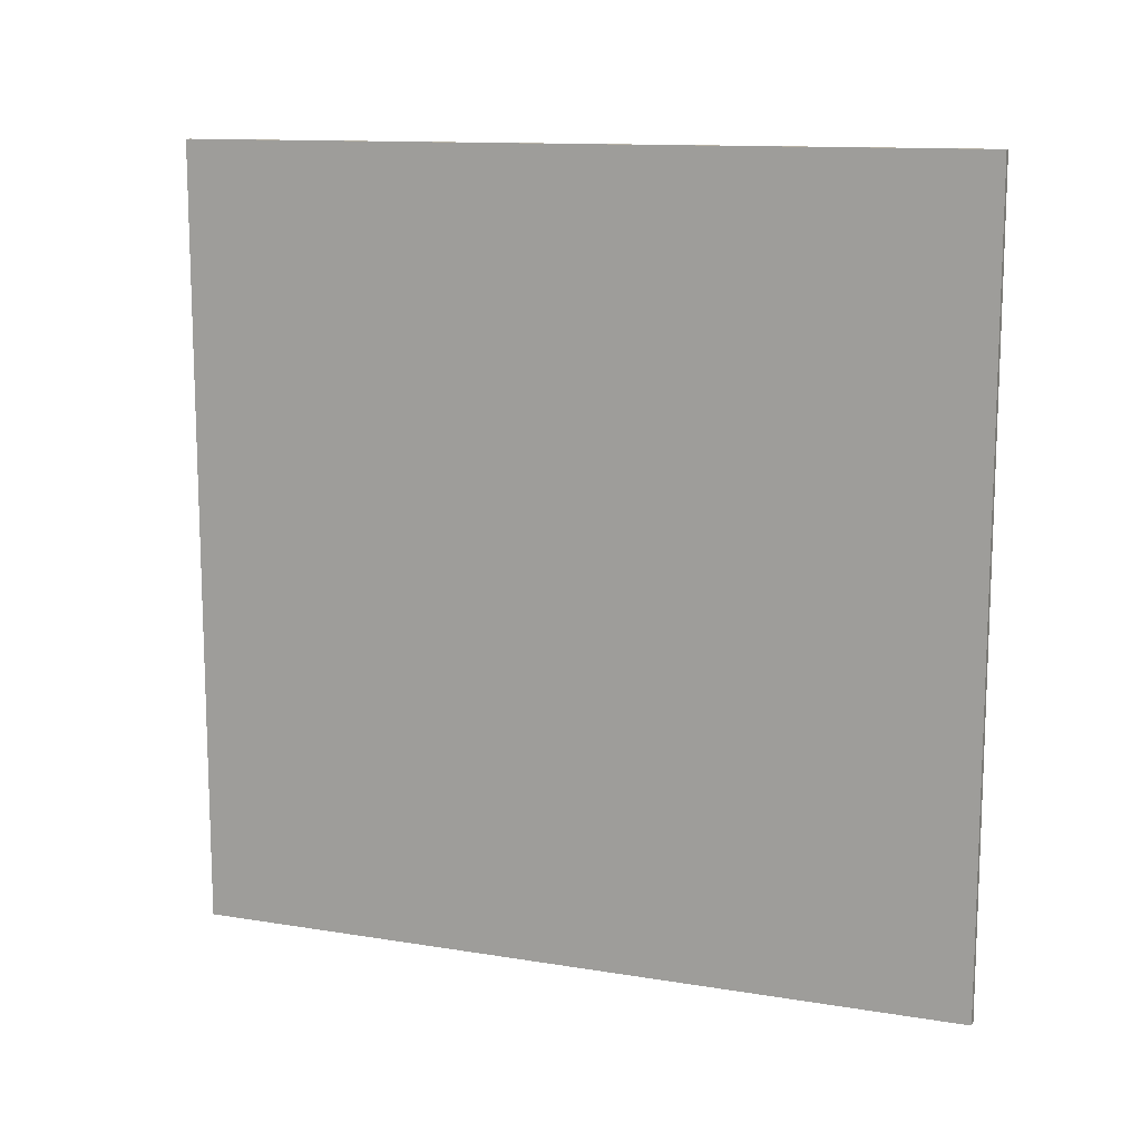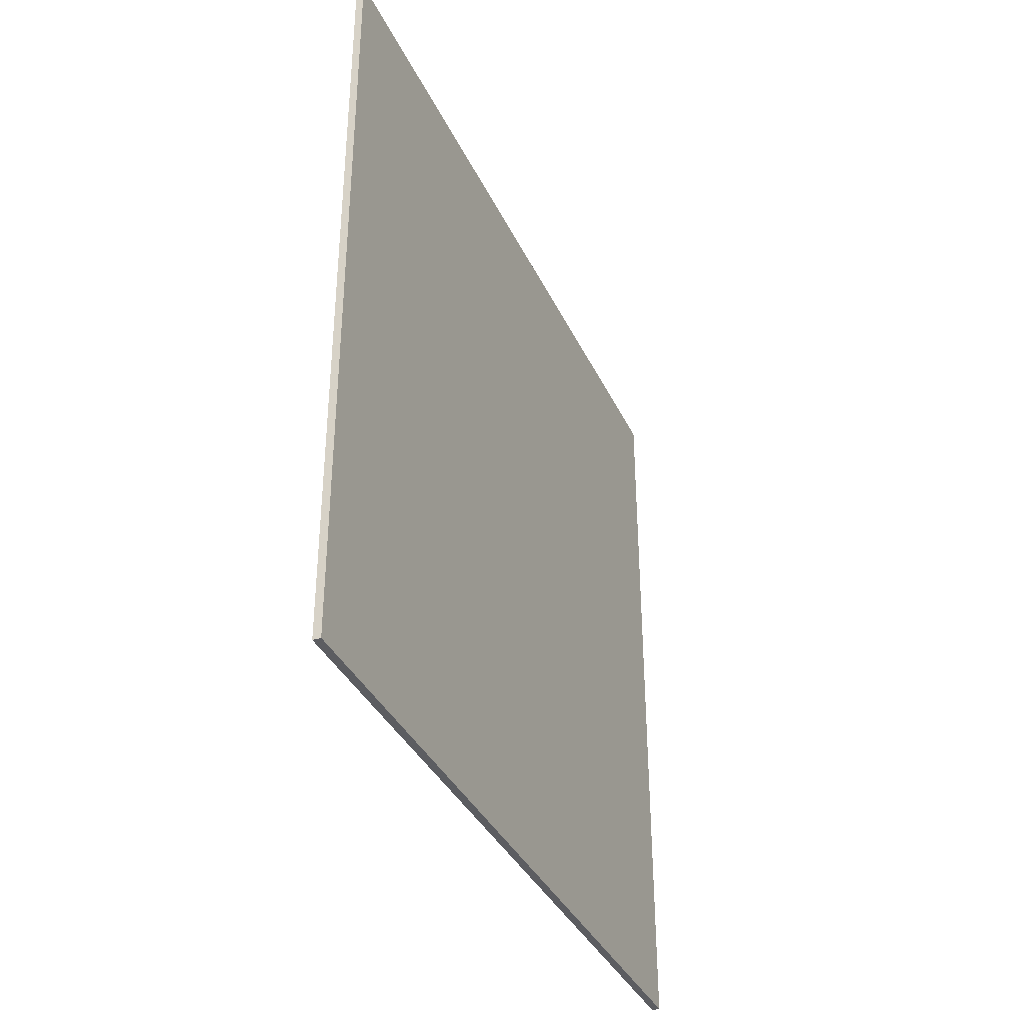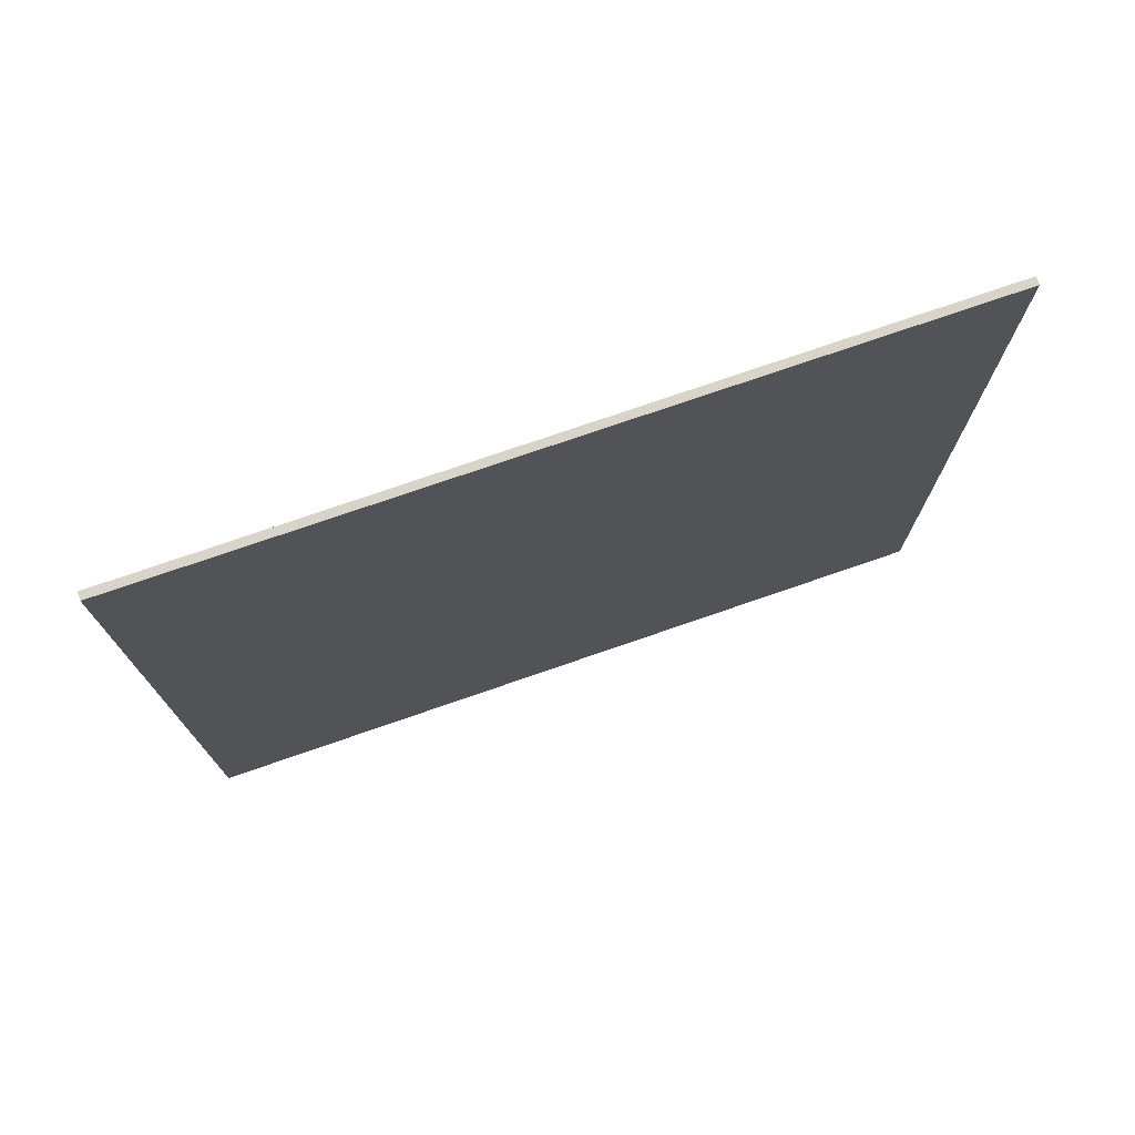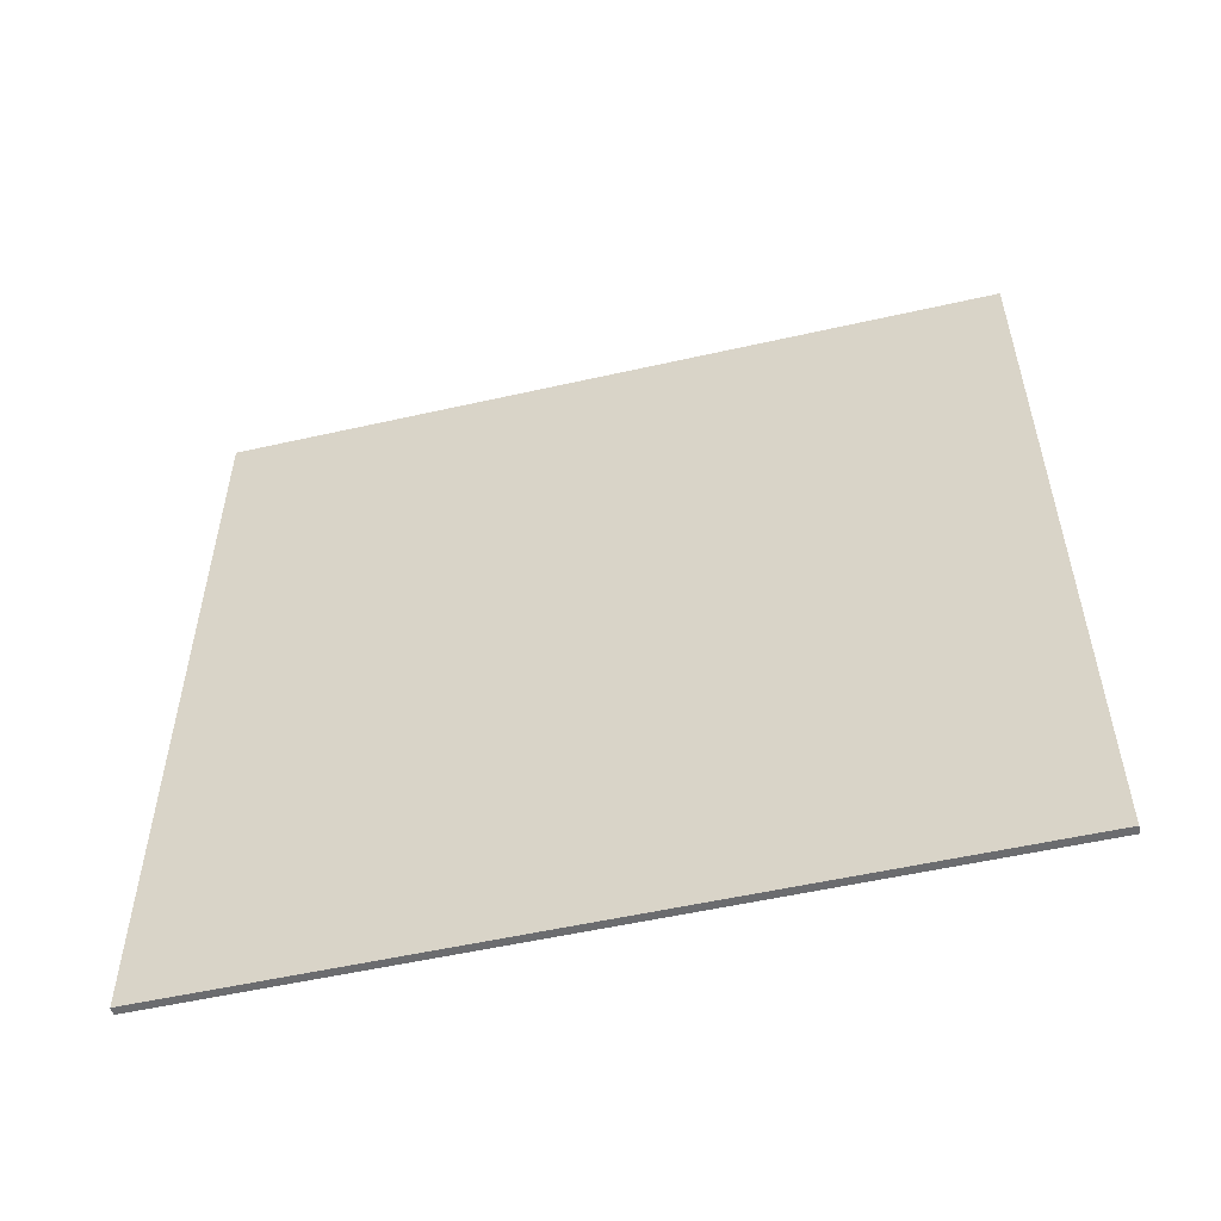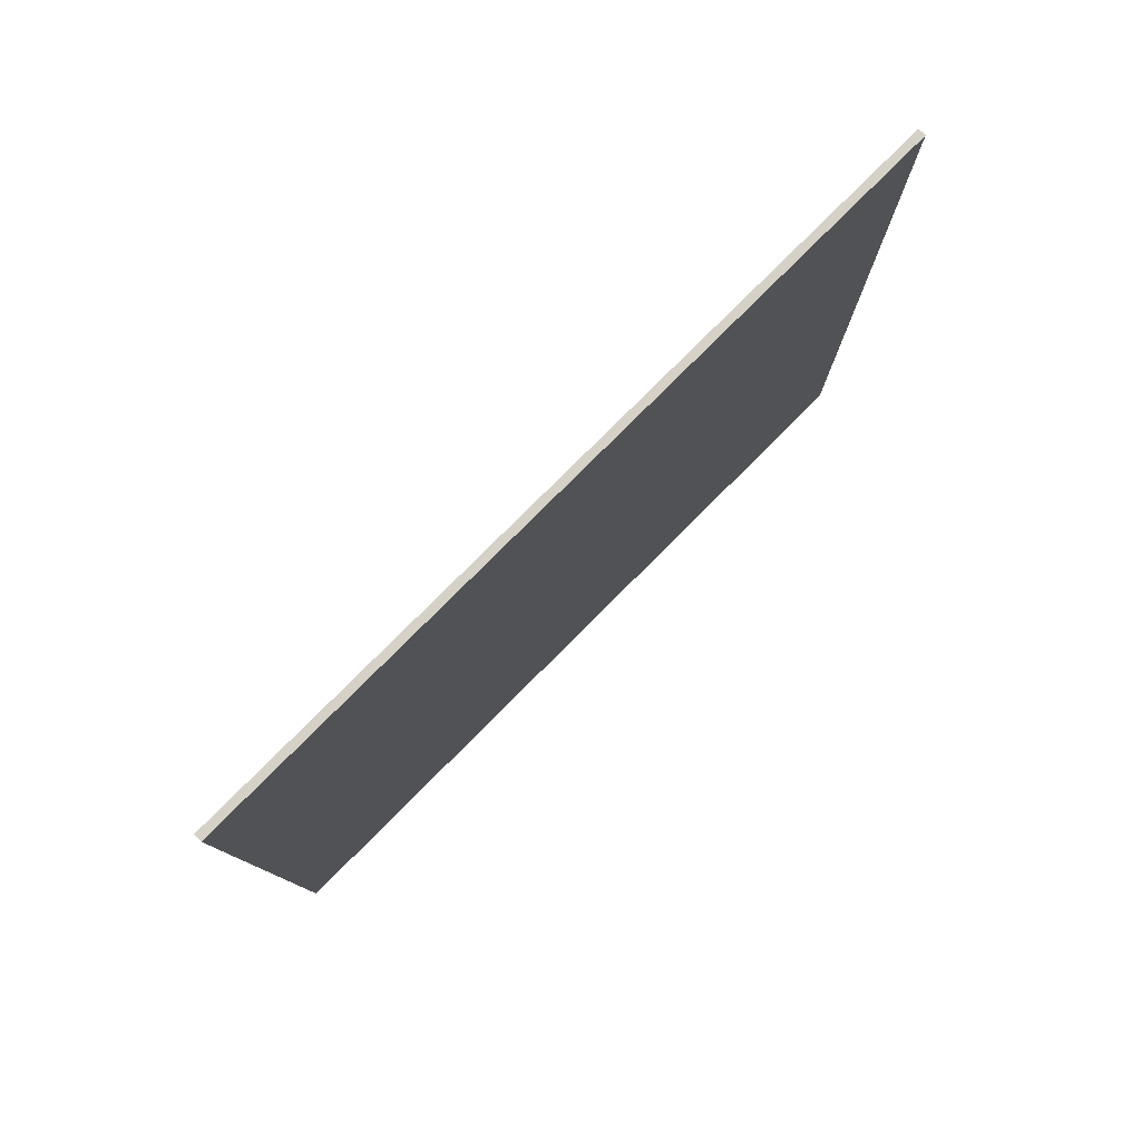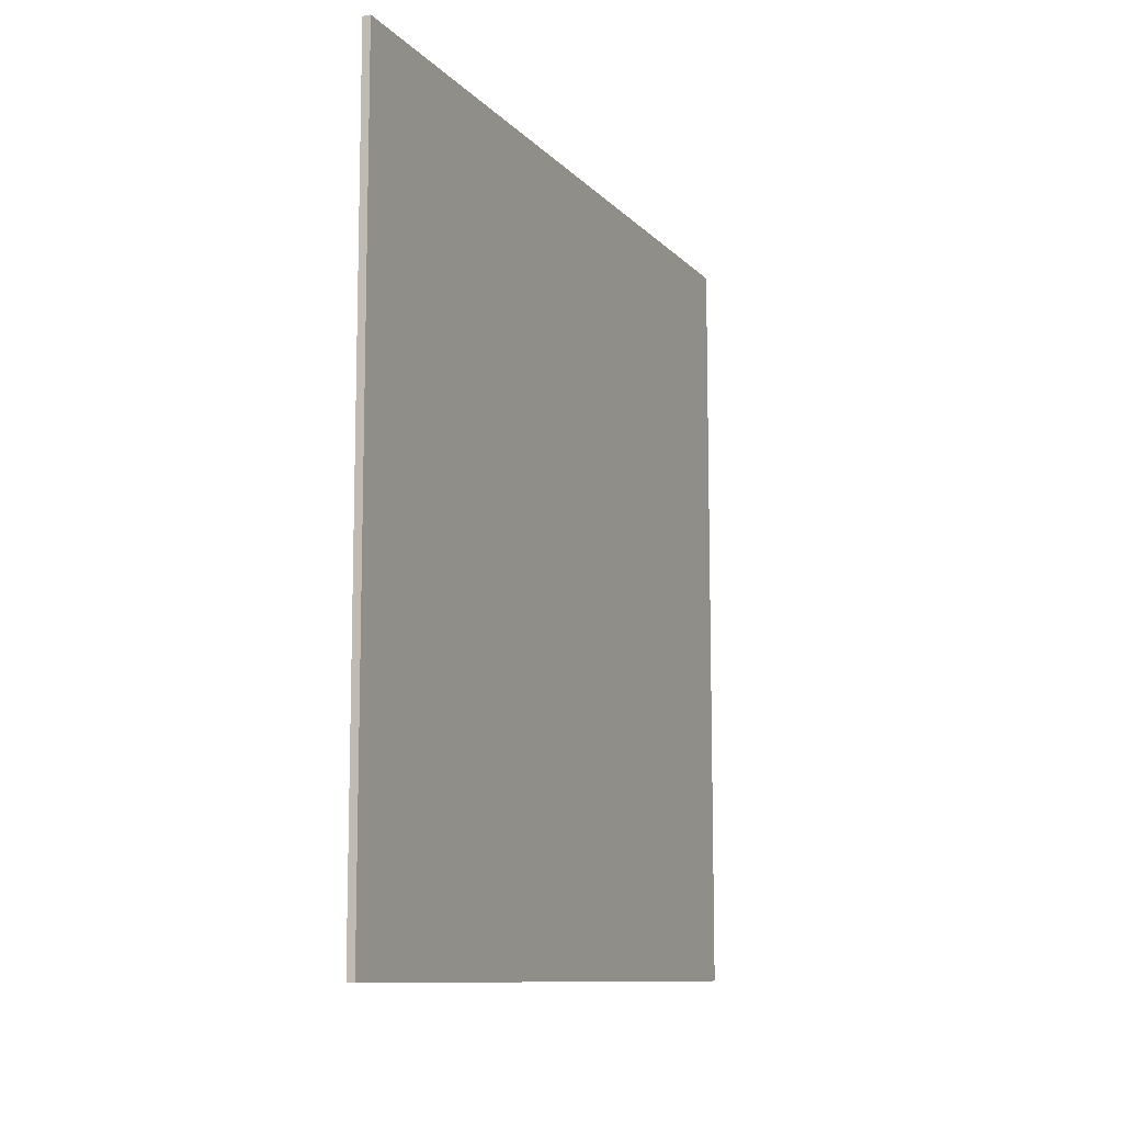
<metadata>
{"format":"obj","ext":"obj","renderer":"f3d","projection":"perspective","resolution":1024,"background":"white","views":[{"elev":12.4,"azim":-69.0,"up":"+Z"},{"elev":-36.6,"azim":-157.0,"up":"+Y"},{"elev":74.9,"azim":-109.1,"up":"+Z"},{"elev":-53.7,"azim":103.6,"up":"+Y"},{"elev":79.2,"azim":-135.0,"up":"+Z"},{"elev":-10.4,"azim":24.2,"up":"+Z"}]}
</metadata>
<code>
o Cube.005
v -1.003 1.011 2.187
v -1.003 -0.9985 2.187
v -1.023 -0.9985 2.187
v -1.023 1.011 2.187
v -1.003 1.011 4.197
v -1.003 -0.9985 4.197
v -1.023 -0.9985 4.197
v -1.023 1.011 4.197
f 1 2 3
f 5 8 7
f 1 5 6
f 2 6 3
f 3 7 4
f 5 1 4
f 4 1 3
f 6 5 7
f 2 1 6
f 6 7 3
f 7 8 4
f 8 5 4

</code>
